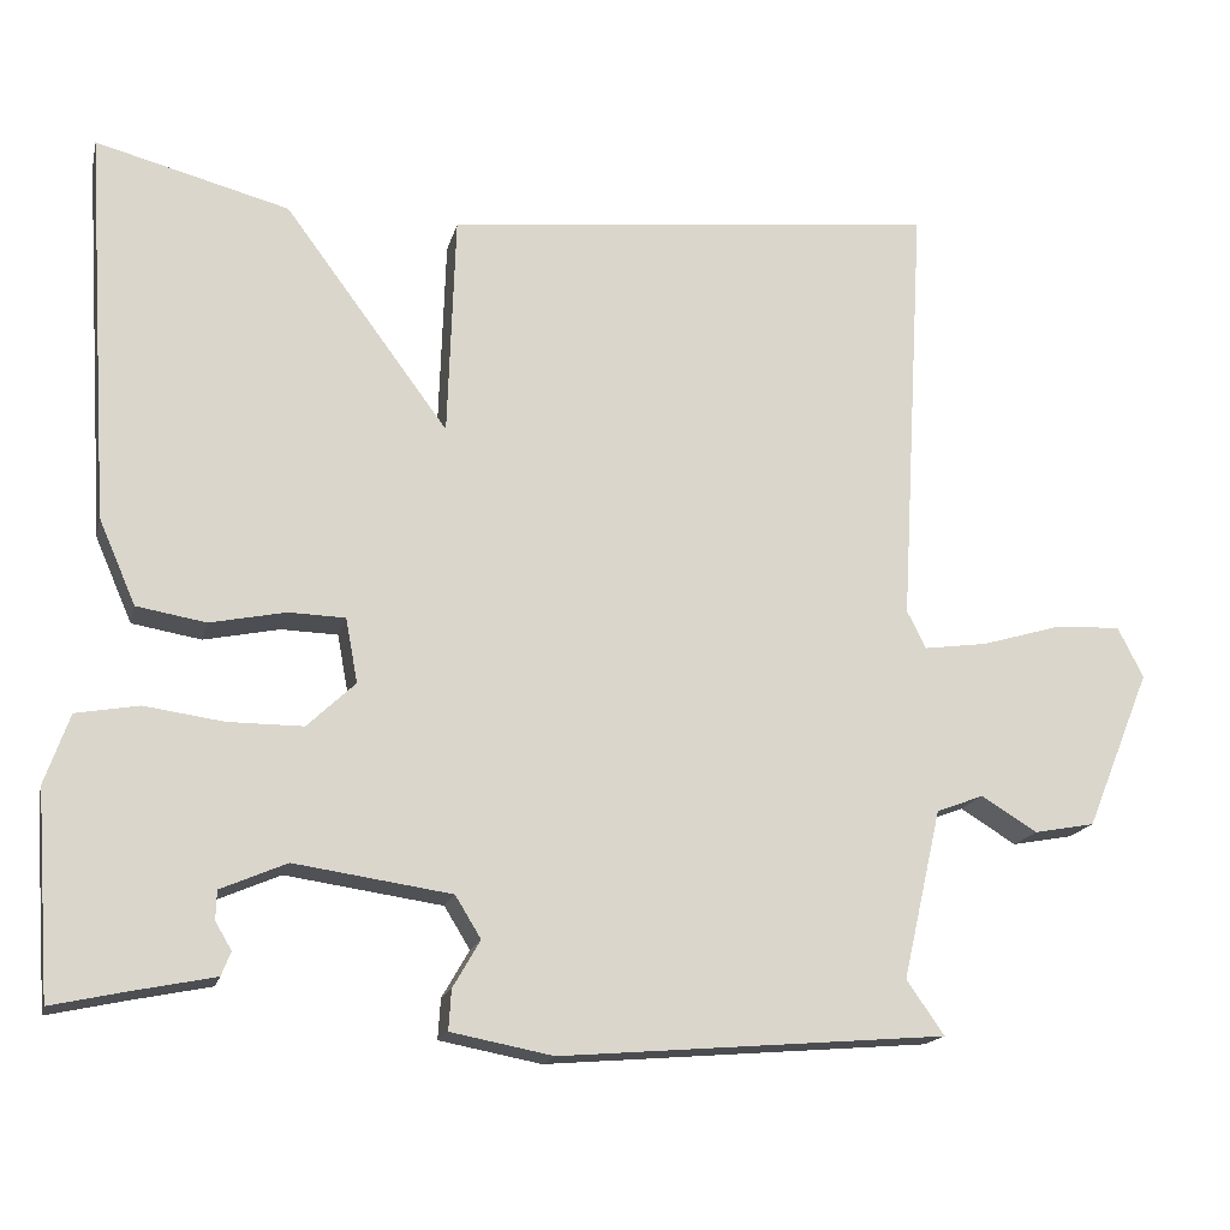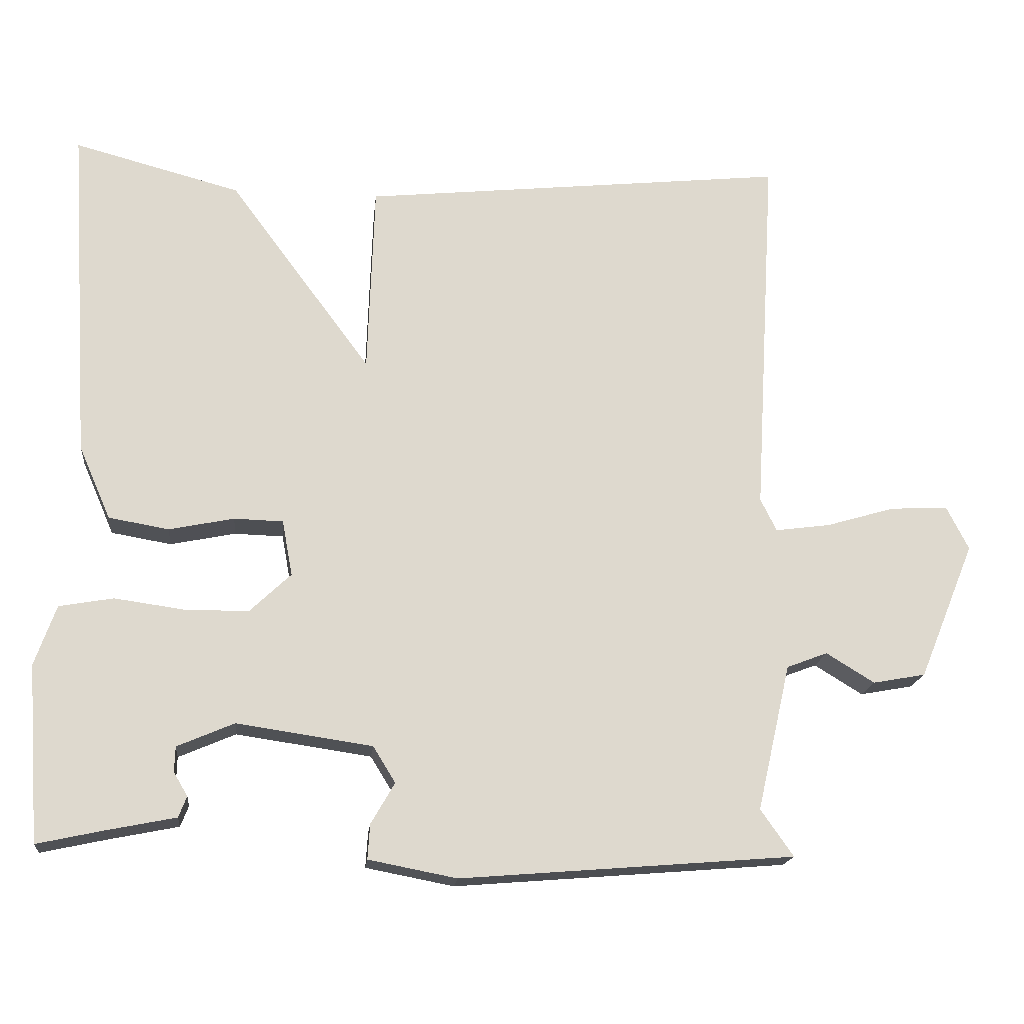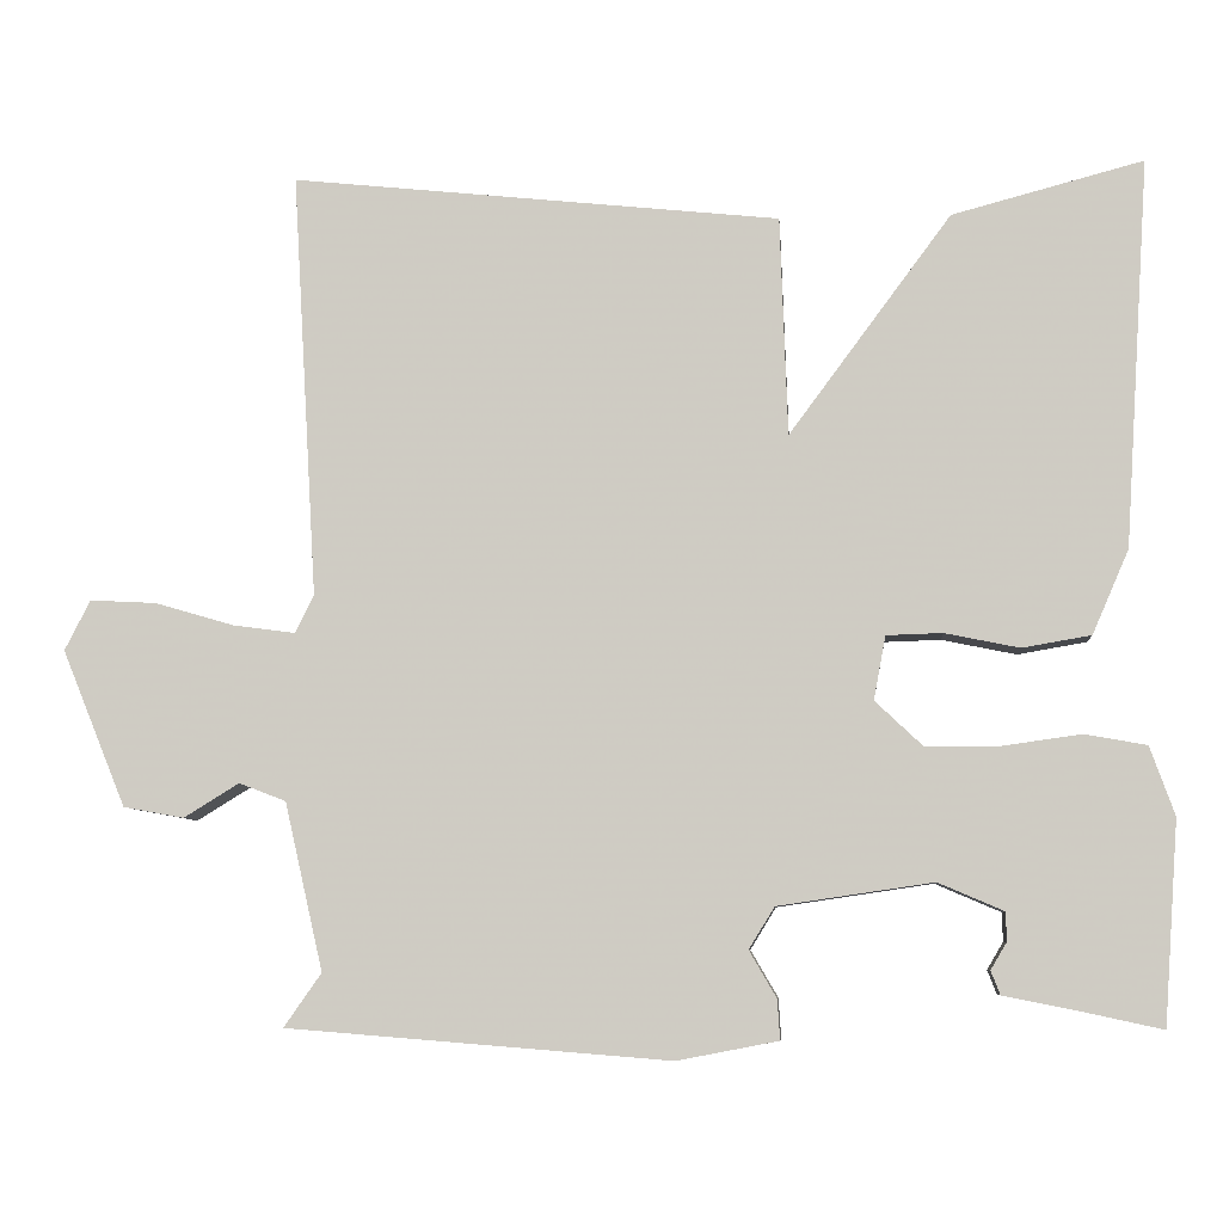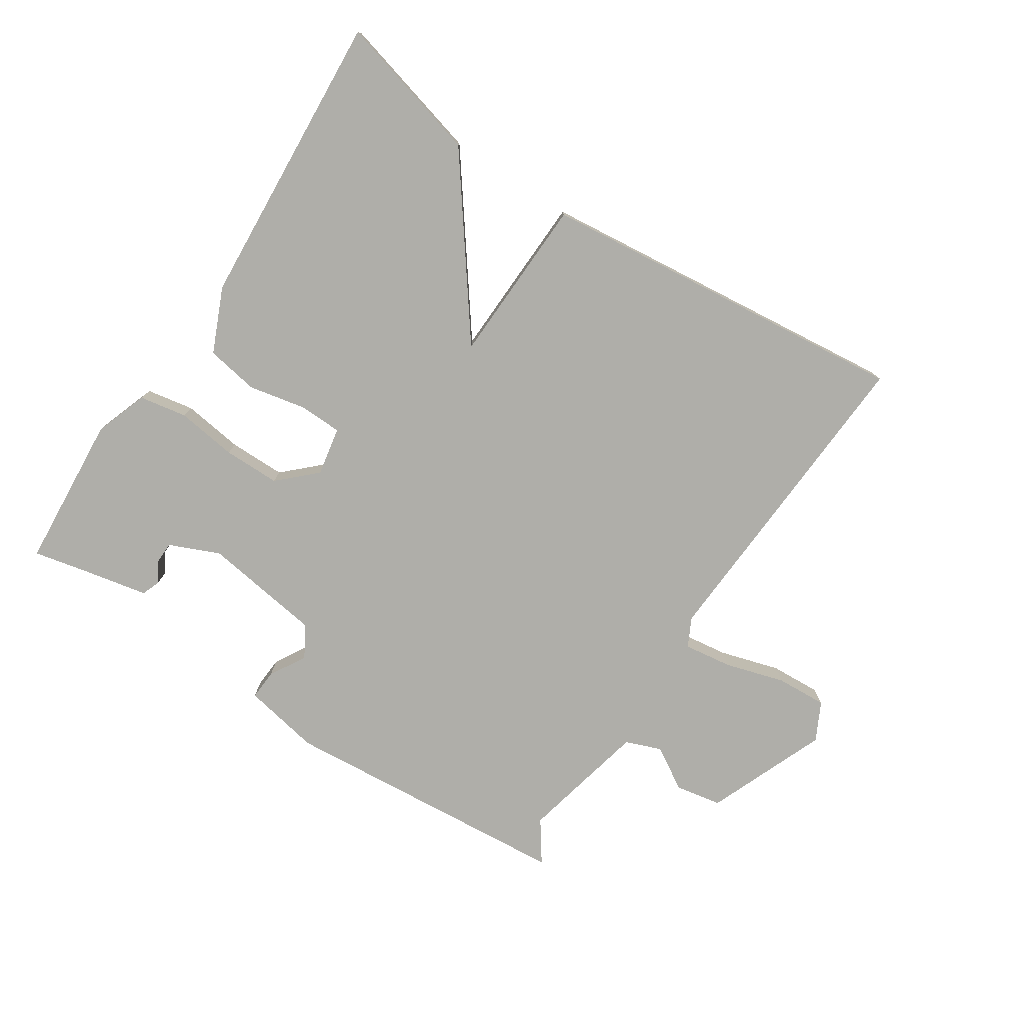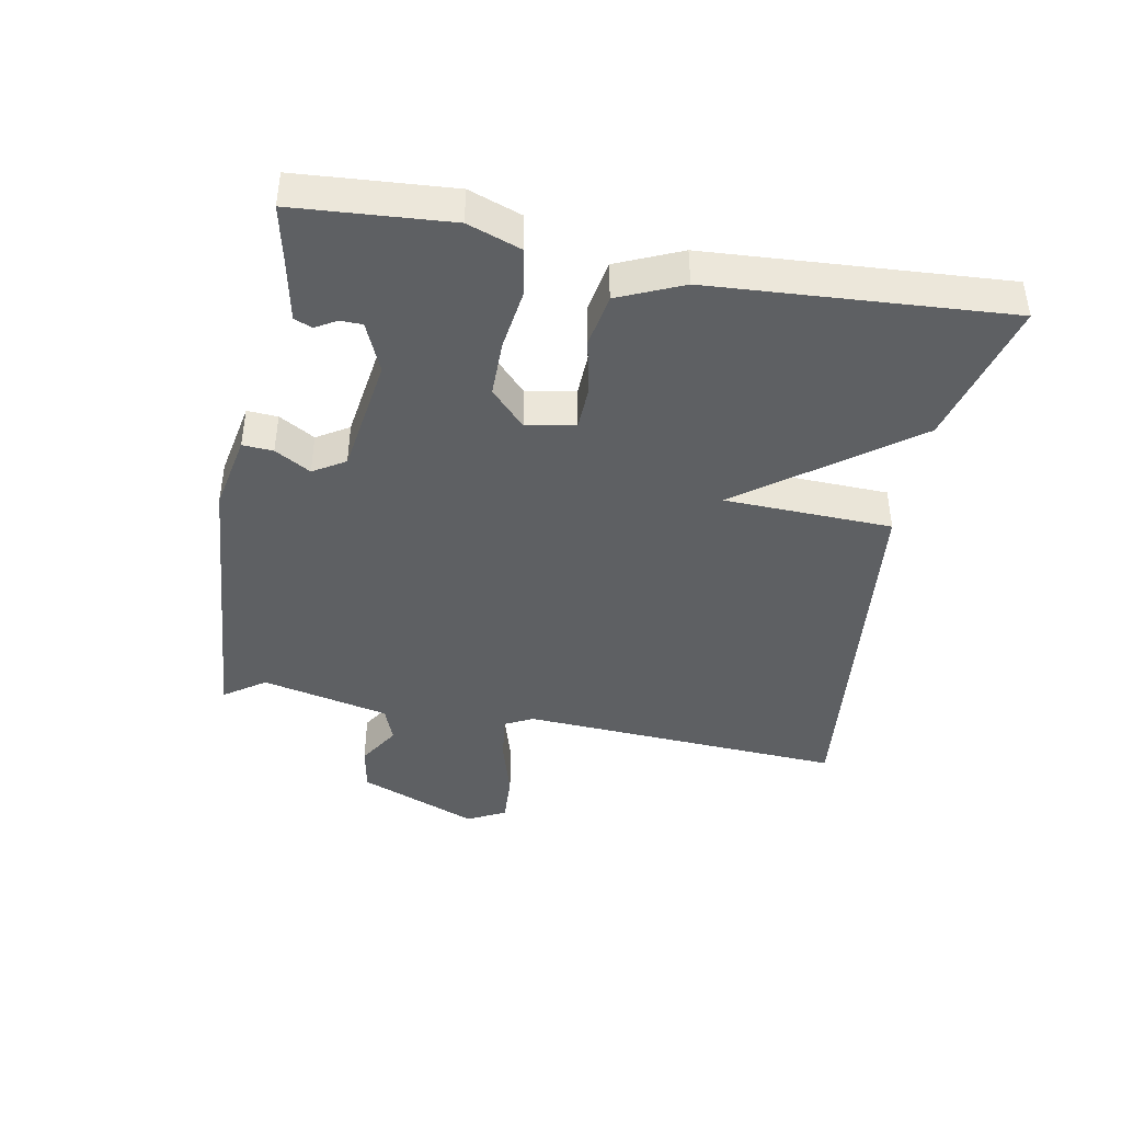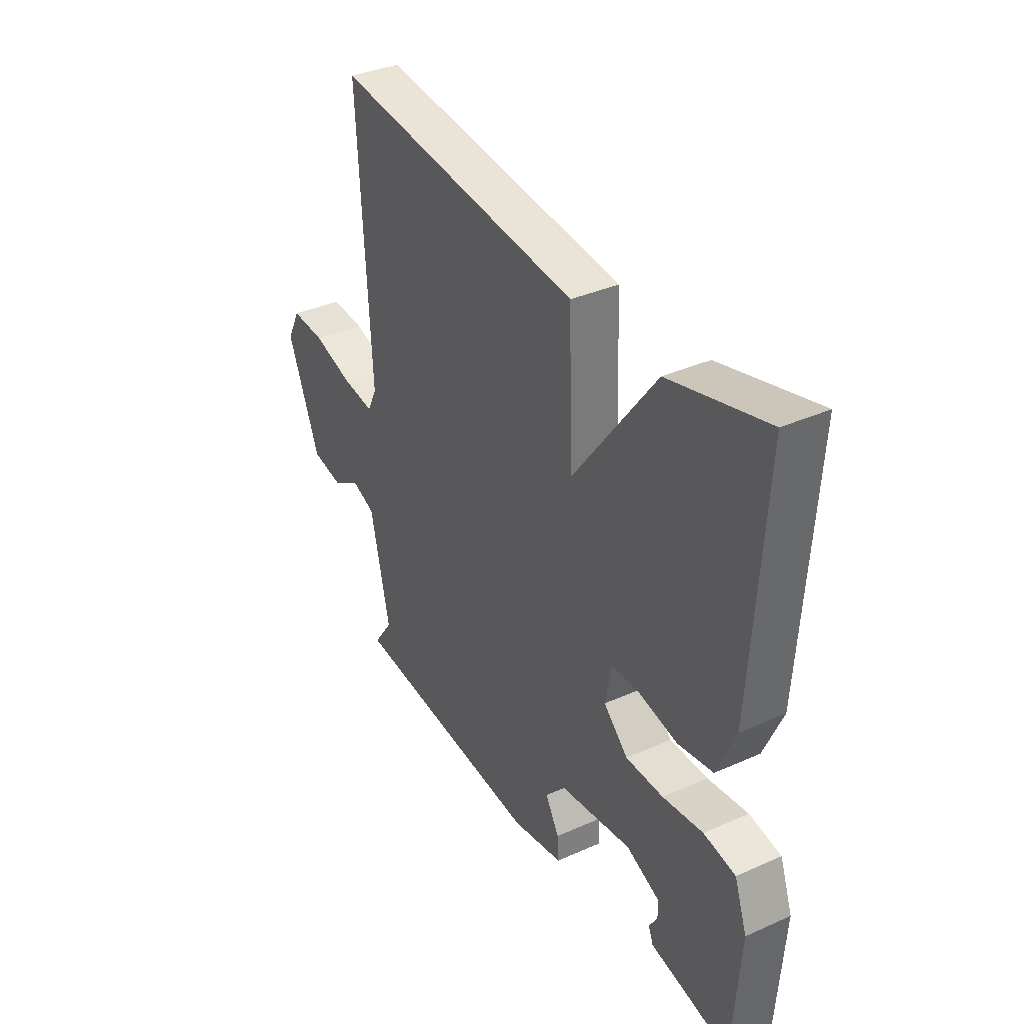
<metadata>
{"format":"obj","ext":"obj","renderer":"f3d","projection":"perspective","resolution":1024,"background":"white","views":[{"elev":-16.6,"azim":-13.1,"up":"+Z"},{"elev":-17.7,"azim":-5.8,"up":"+Z"},{"elev":-7.1,"azim":-175.4,"up":"+Z"},{"elev":-77.5,"azim":-33.1,"up":"+Y"},{"elev":-42.4,"azim":-100.5,"up":"+Y"},{"elev":36.1,"azim":-120.3,"up":"+Z"}]}
</metadata>
<code>
v -0.5 0.07 -0.5
v -0.517 0.07 -0.262
v -0.488 0.07 -0.181
v -0.415 0.07 -0.168
v -0.322 0.07 -0.181
v -0.235 0.07 -0.181
v -0.179 0.07 -0.128
v -0.193 0.07 -0.053
v -0.259 0.07 -0.051
v -0.347 0.07 -0.069
v -0.428 0.07 -0.055
v -0.471 0.07 0.044
v -0.5 0.07 0.5
v -0.275 0.07 0.44
v -0.084 0.07 0.182
v -0.075 0.07 0.44
v 0.5 0.07 0.5
v 0.471 0.07 0
v 0.493 0.07 -0.044
v 0.567 0.07 -0.034
v 0.659 0.07 -0.007
v 0.737 0.07 -0.003
v 0.767 0.07 -0.062
v 0.692 0.07 -0.246
v 0.621 0.07 -0.259
v 0.556 0.07 -0.219
v 0.501 0.07 -0.24
v 0.456 0.07 -0.437
v 0.5 0.07 -0.5
v 0.05 0.07 -0.536
v -0.069 0.07 -0.513
v -0.066 0.07 -0.466
v -0.034 0.07 -0.411
v -0.064 0.07 -0.362
v -0.247 0.07 -0.335
v -0.324 0.07 -0.368
v -0.325 0.07 -0.402
v -0.306 0.07 -0.434
v -0.317 0.07 -0.462
v -0.412 0.07 -0.481
v -0.5 0 -0.5
v -0.517 0 -0.262
v -0.488 0 -0.181
v -0.415 0 -0.168
v -0.322 0 -0.181
v -0.235 0 -0.181
v -0.179 0 -0.128
v -0.193 0 -0.053
v -0.259 0 -0.051
v -0.347 0 -0.069
v -0.428 0 -0.055
v -0.471 0 0.044
v -0.5 0 0.5
v -0.275 0 0.44
v -0.084 0 0.182
v -0.075 0 0.44
v 0.5 0 0.5
v 0.471 0 0
v 0.493 0 -0.044
v 0.567 0 -0.034
v 0.659 0 -0.007
v 0.737 0 -0.003
v 0.767 0 -0.062
v 0.692 0 -0.246
v 0.621 0 -0.259
v 0.556 0 -0.219
v 0.501 0 -0.24
v 0.456 0 -0.437
v 0.5 0 -0.5
v 0.05 0 -0.536
v -0.069 0 -0.513
v -0.066 0 -0.466
v -0.034 0 -0.411
v -0.064 0 -0.362
v -0.247 0 -0.335
v -0.324 0 -0.368
v -0.325 0 -0.402
v -0.306 0 -0.434
v -0.317 0 -0.462
v -0.412 0 -0.481
f 37 38 39 40
f 3 4 5
f 2 3 5
f 1 2 5
f 40 1 5
f 37 40 5
f 36 37 5
f 35 36 5 6
f 34 35 6 7
f 33 34 7 8
f 31 32 33
f 30 31 33
f 29 30 33
f 28 29 33
f 27 28 33 8
f 26 27 8
f 24 25 26
f 23 24 26
f 22 23 26
f 21 22 26
f 20 21 26
f 19 20 26
f 18 19 26 8
f 15 16 17 18
f 15 18 8 9
f 13 14 15
f 12 13 15
f 11 12 15
f 10 11 15
f 9 10 15
f 80 79 78 77
f 45 44 43
f 45 43 42
f 45 42 41
f 45 41 80
f 45 80 77
f 45 77 76
f 46 45 76 75
f 47 46 75 74
f 48 47 74 73
f 73 72 71
f 73 71 70
f 73 70 69
f 73 69 68
f 48 73 68 67
f 48 67 66
f 66 65 64
f 66 64 63
f 66 63 62
f 66 62 61
f 66 61 60
f 66 60 59
f 48 66 59 58
f 58 57 56 55
f 49 48 58 55
f 55 54 53
f 55 53 52
f 55 52 51
f 55 51 50
f 55 50 49
f 1 41 42 2
f 2 42 43 3
f 3 43 44 4
f 4 44 45 5
f 5 45 46 6
f 6 46 47 7
f 7 47 48 8
f 8 48 49 9
f 9 49 50 10
f 10 50 51 11
f 11 51 52 12
f 12 52 53 13
f 13 53 54 14
f 14 54 55 15
f 15 55 56 16
f 16 56 57 17
f 17 57 58 18
f 18 58 59 19
f 19 59 60 20
f 20 60 61 21
f 21 61 62 22
f 22 62 63 23
f 23 63 64 24
f 24 64 65 25
f 25 65 66 26
f 26 66 67 27
f 27 67 68 28
f 28 68 69 29
f 29 69 70 30
f 30 70 71 31
f 31 71 72 32
f 32 72 73 33
f 33 73 74 34
f 34 74 75 35
f 35 75 76 36
f 36 76 77 37
f 37 77 78 38
f 38 78 79 39
f 39 79 80 40
f 40 80 41 1

</code>
